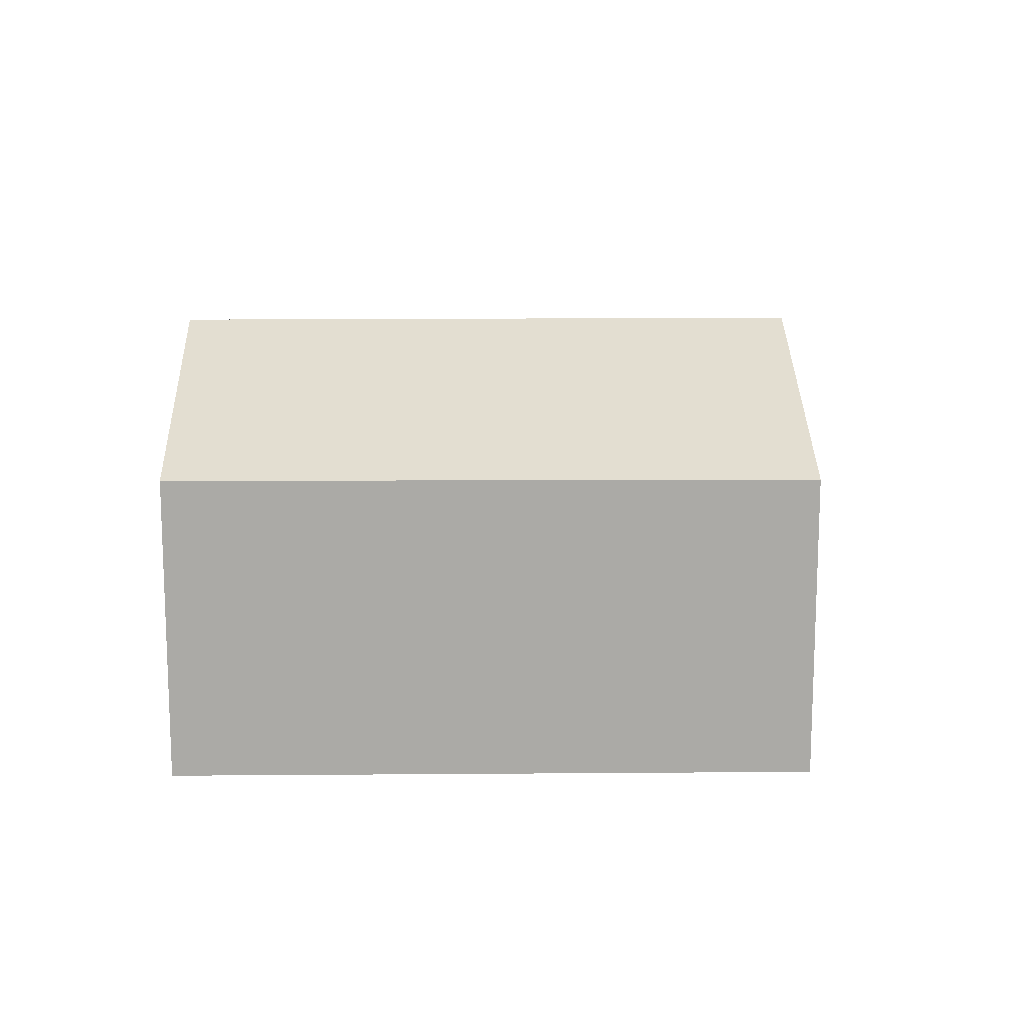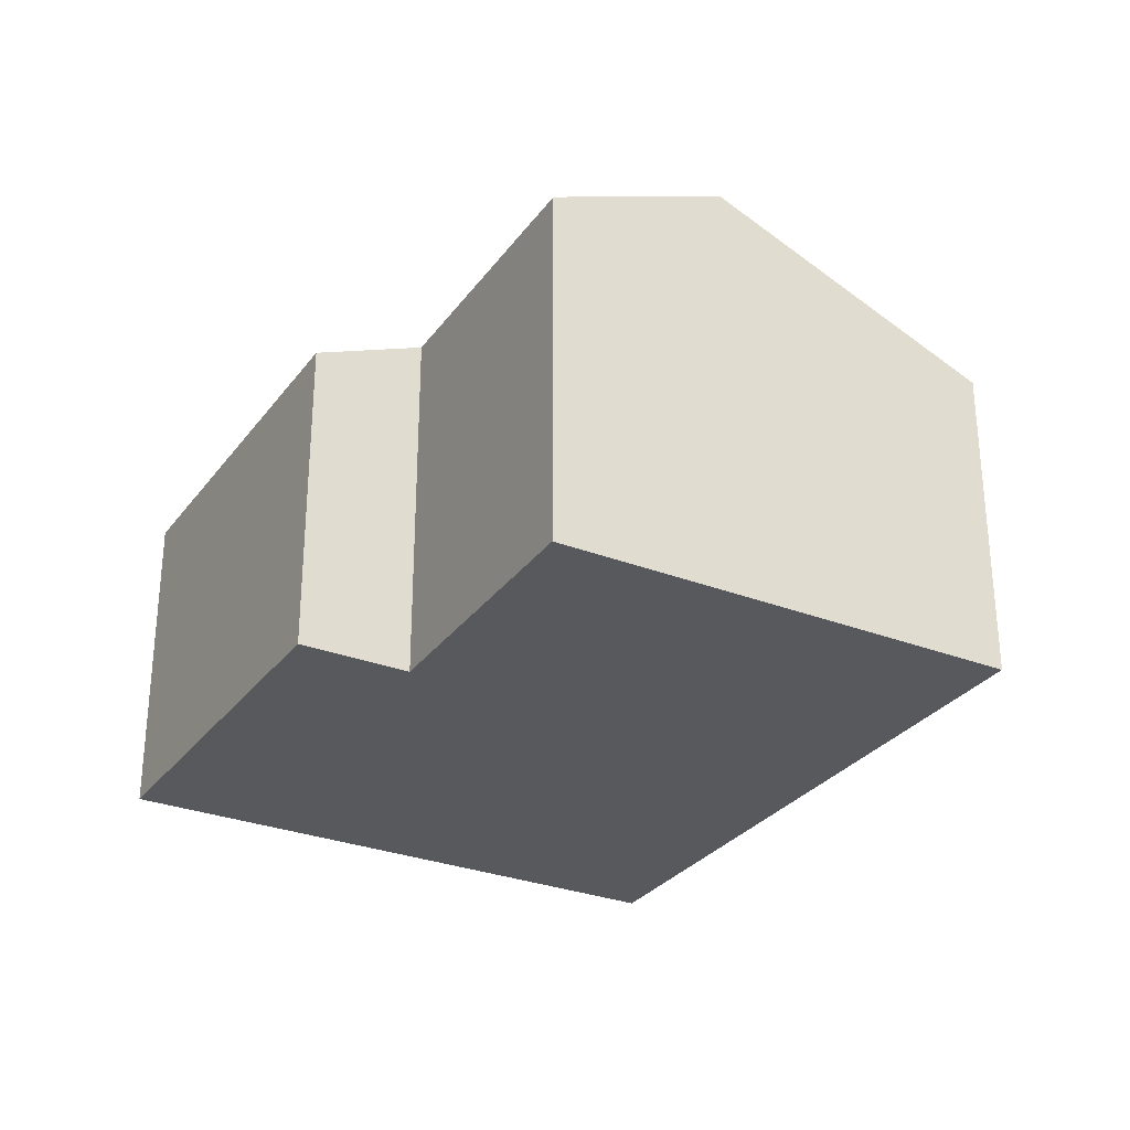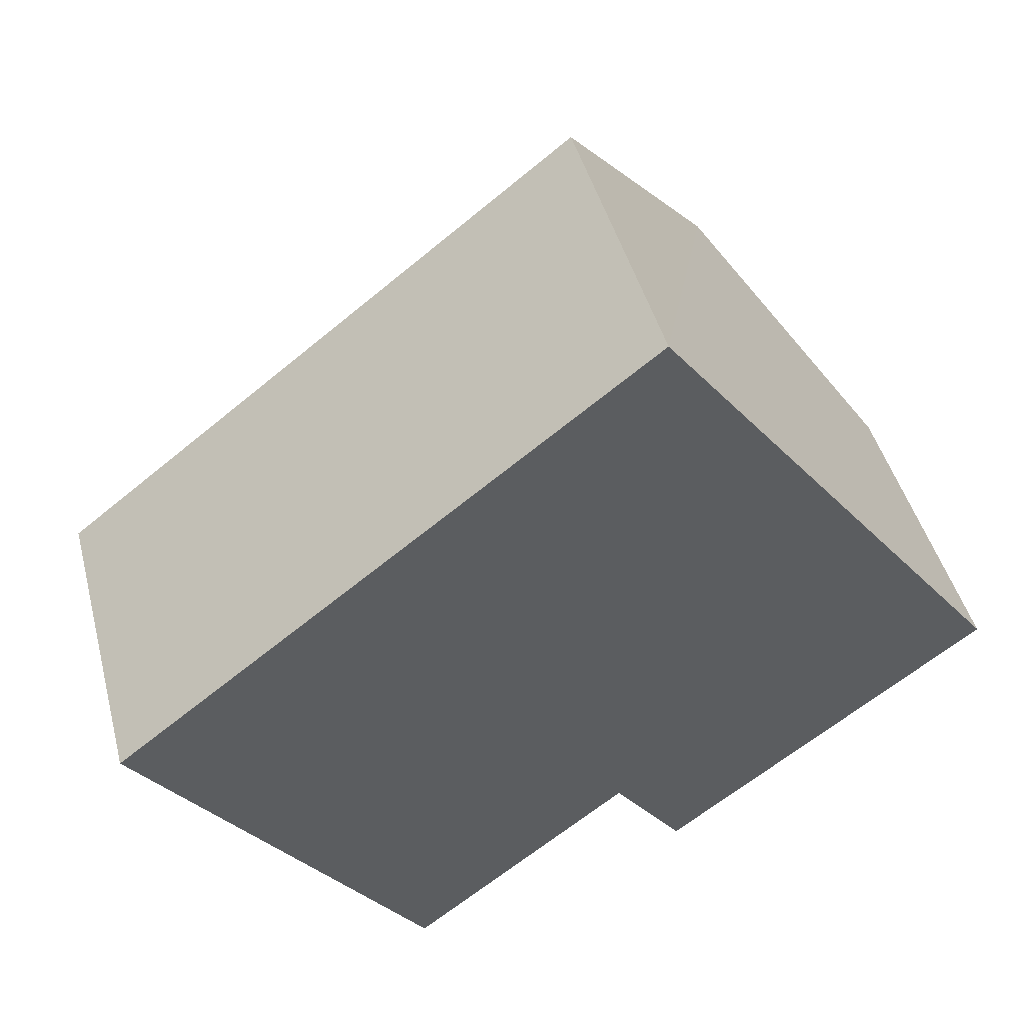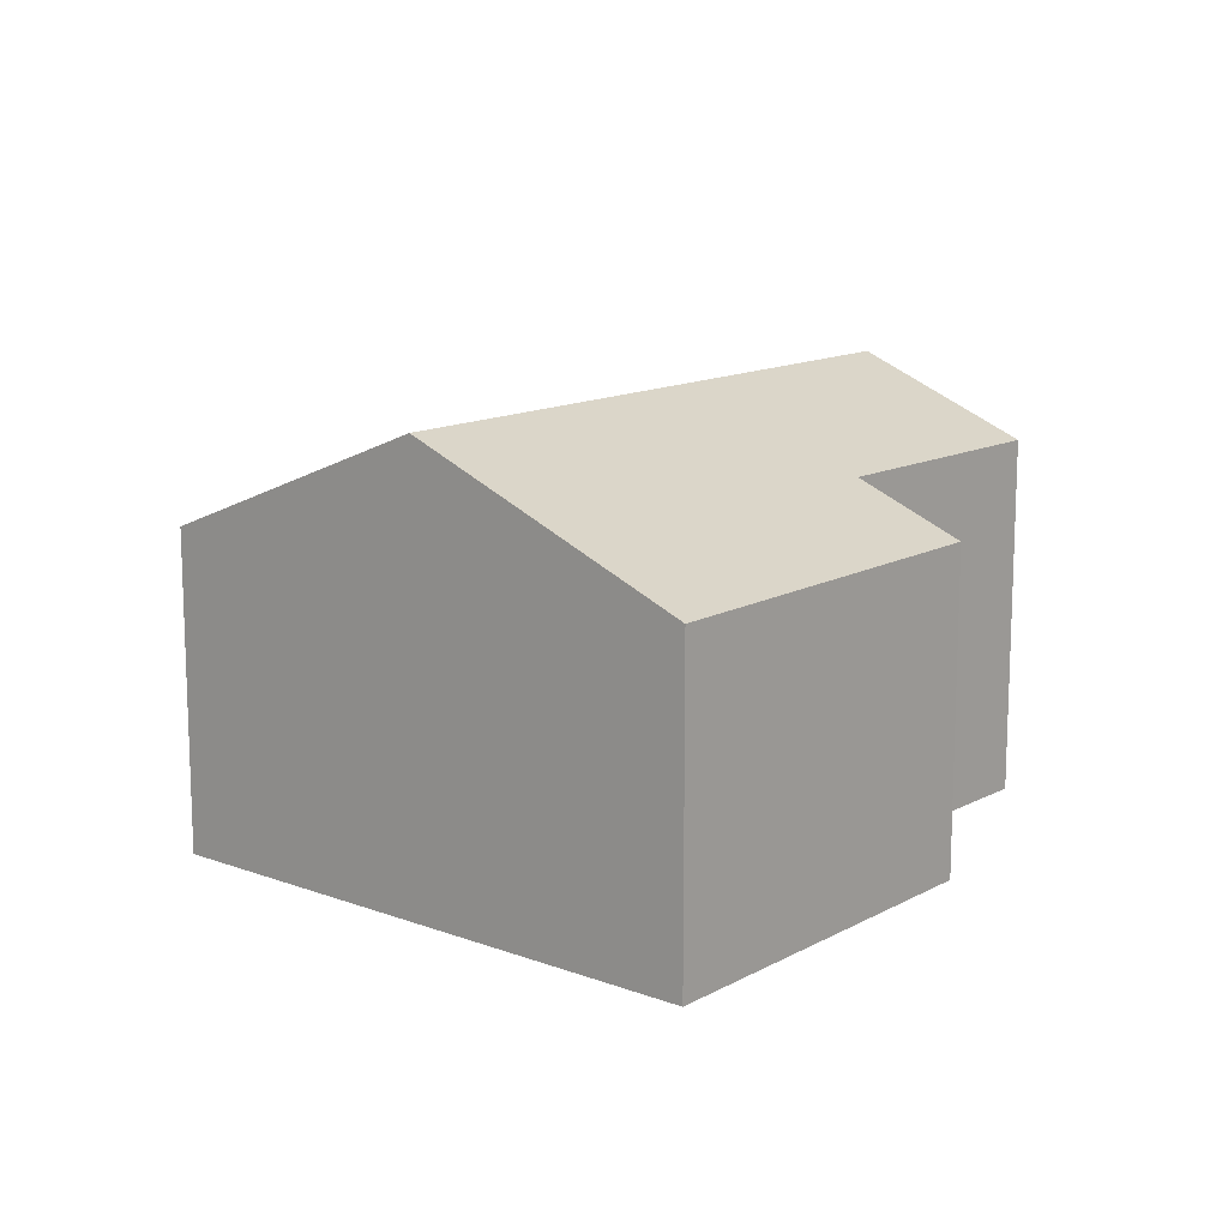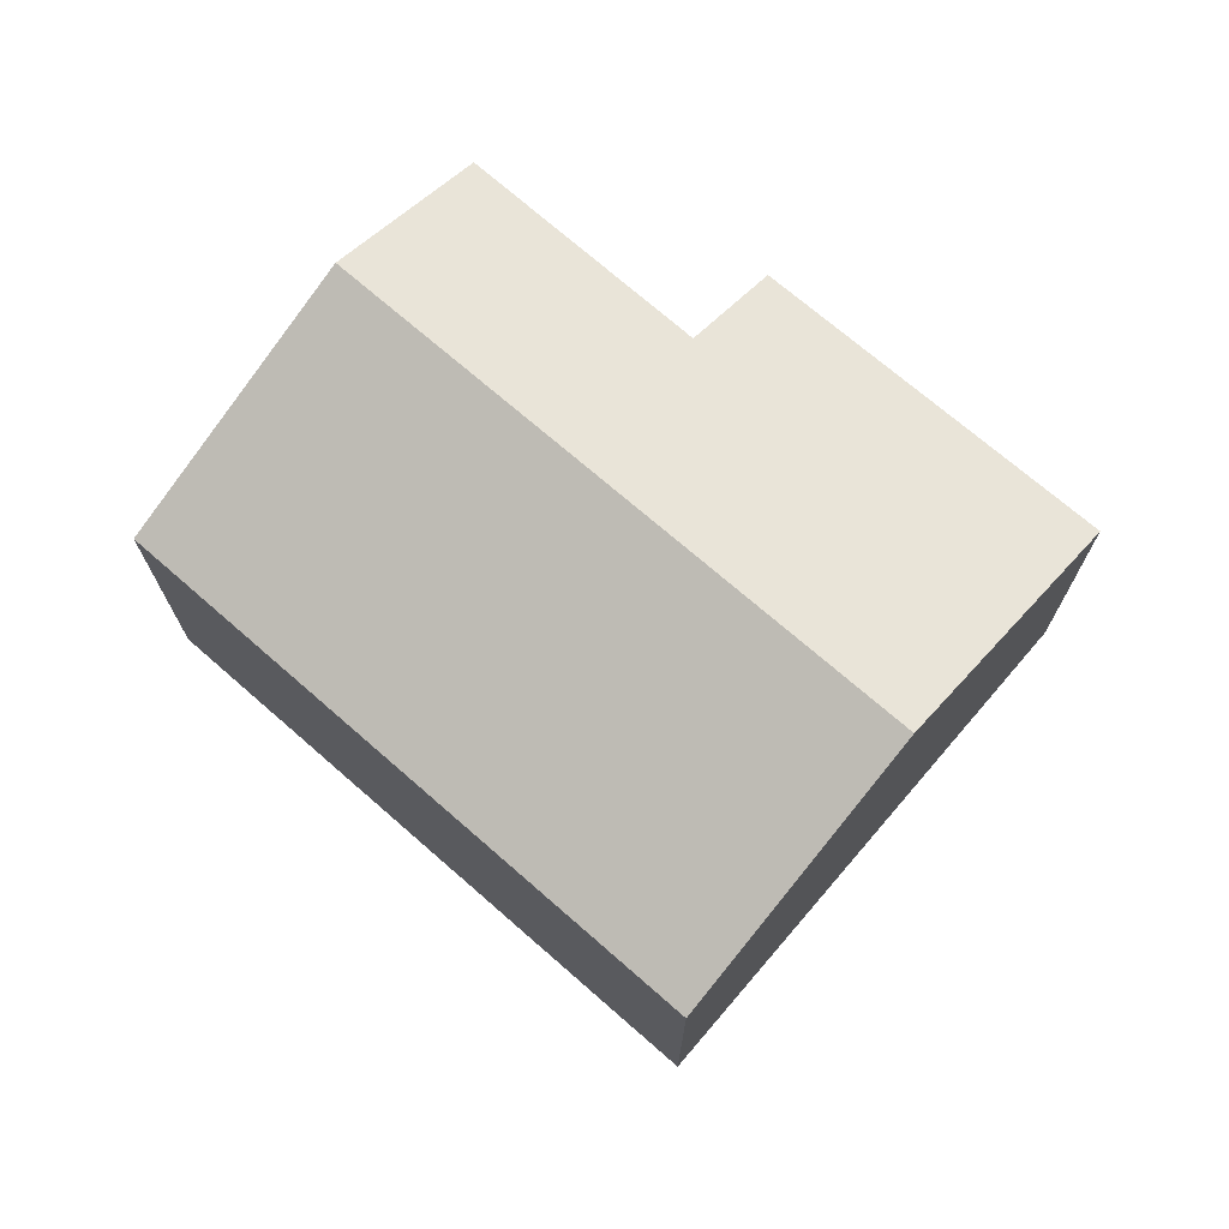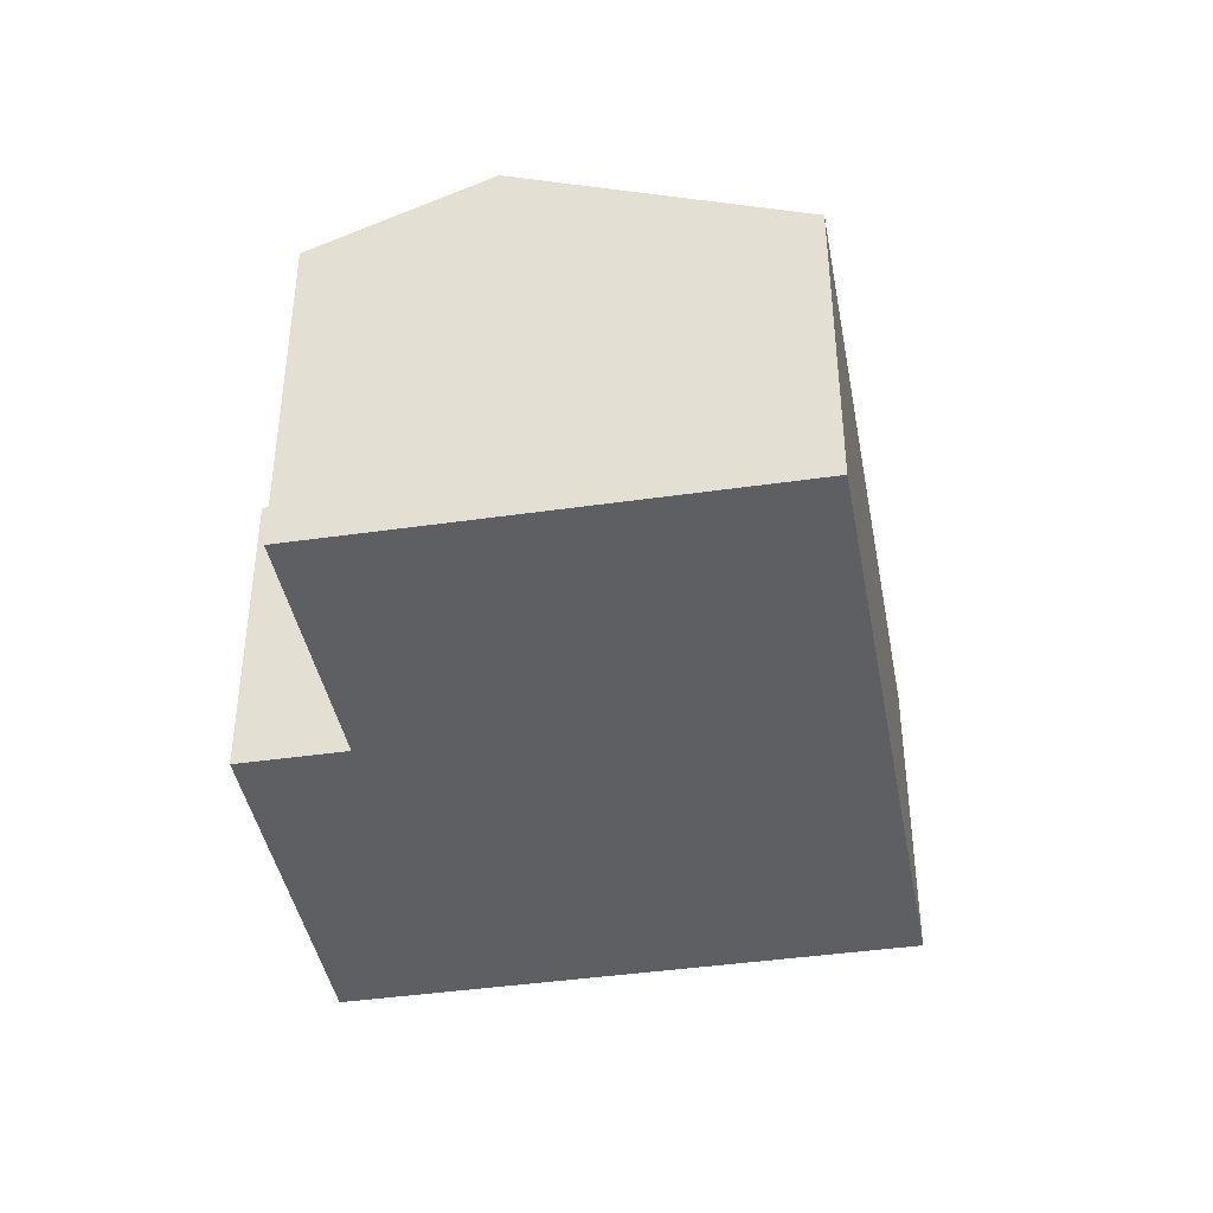
<metadata>
{"format":"obj","ext":"obj","renderer":"f3d","projection":"perspective","resolution":1024,"background":"white","views":[{"elev":14.3,"azim":-38.9,"up":"+Y"},{"elev":-29.5,"azim":-157.1,"up":"+Y"},{"elev":45.2,"azim":-14.6,"up":"+Z"},{"elev":13.5,"azim":92.4,"up":"+Y"},{"elev":72.5,"azim":3.2,"up":"+Y"},{"elev":-41.6,"azim":-117.5,"up":"+Y"}]}
</metadata>
<code>
v  6.035 3.349 -3.14
v  7.468 4.583 1.864
v  9.36 3.339 -0.603
v  5.315 3.823 -2.2
v  1.875 4.583 -2.457
v  3.042 3.813 -3.987
v  0 3.346 2.049e-16
v  5.57 3.334 4.34
v  3.042 2.441e-16 -3.987
v  0 0 0
v  1.875 1.504e-16 -2.457
v  5.315 1.347e-16 -2.2
v  6.035 1.923e-16 -3.14
v  5.57 -2.657e-16 4.34
v  7.468 -1.141e-16 1.864
v  9.36 3.692e-17 -0.603
g defaultobject
f 1 2 3
f 2 1 4
f 2 4 5
f 5 4 6
f 7 2 5
f 2 7 8
f 9 5 6
f 5 9 7
f 7 9 10
f 10 9 11
f 1 12 4
f 12 1 13
f 10 8 7
f 8 10 14
f 14 2 8
f 2 14 3
f 3 14 15
f 3 15 16
f 3 13 1
f 13 3 16
f 12 6 4
f 6 12 9
f 11 14 10
f 14 11 9
f 14 9 12
f 14 12 13
f 14 13 15
f 15 13 16

</code>
